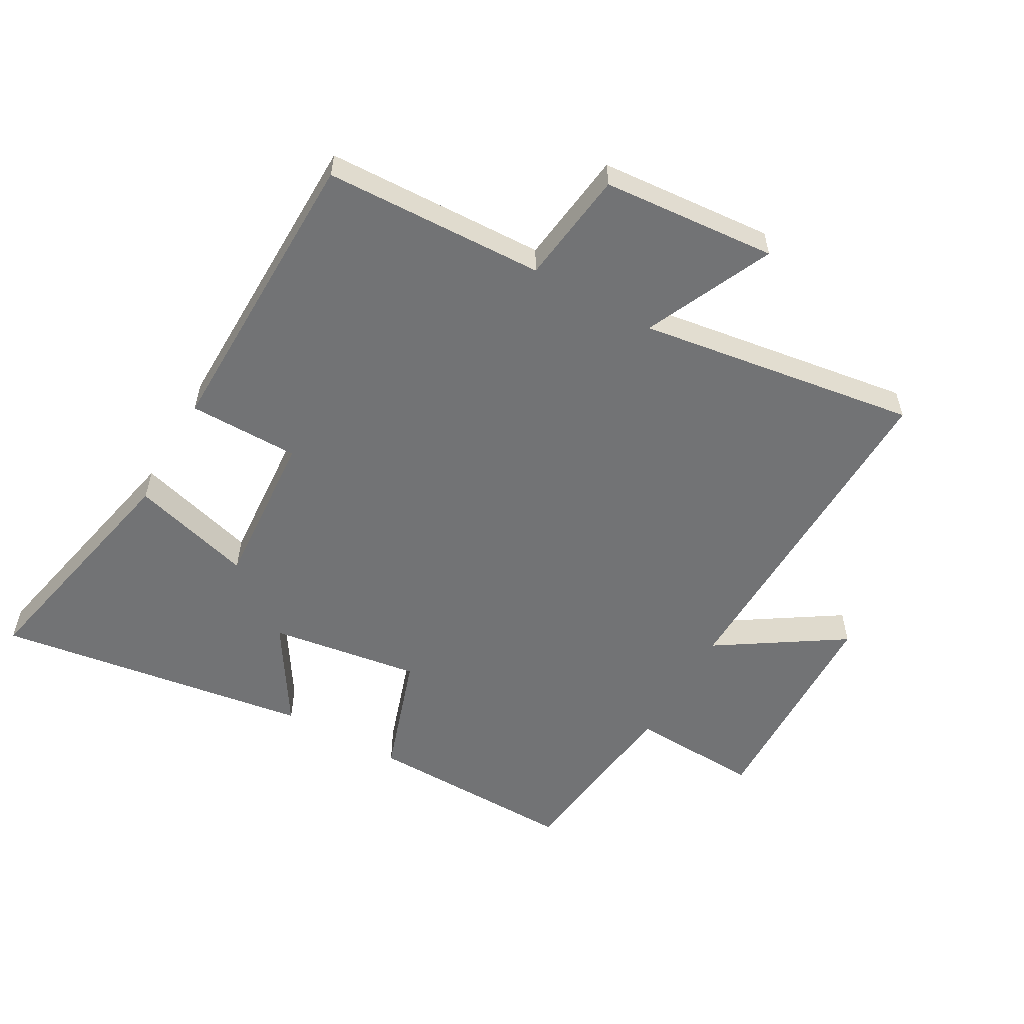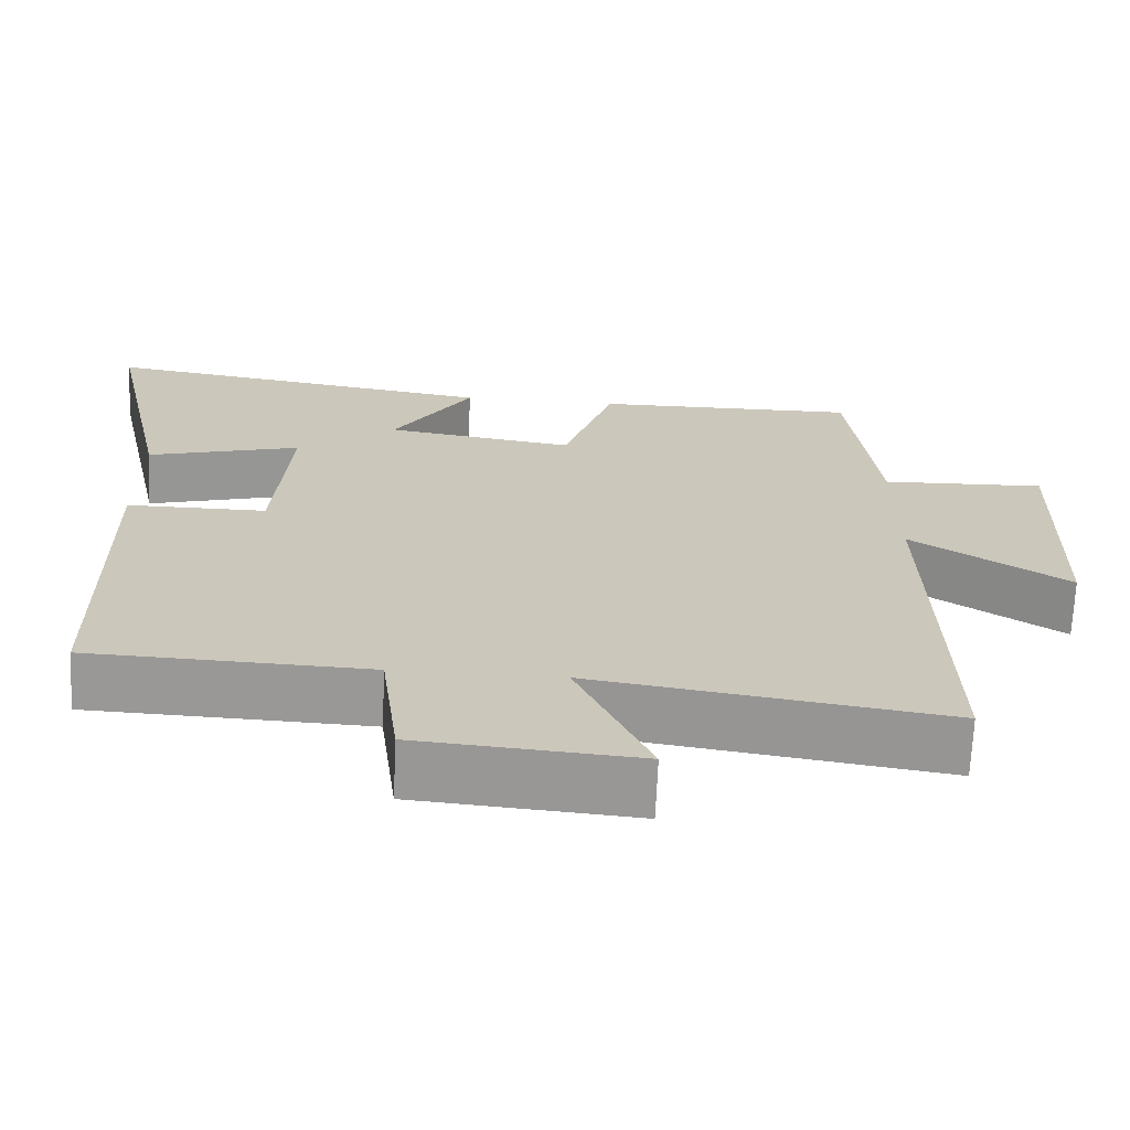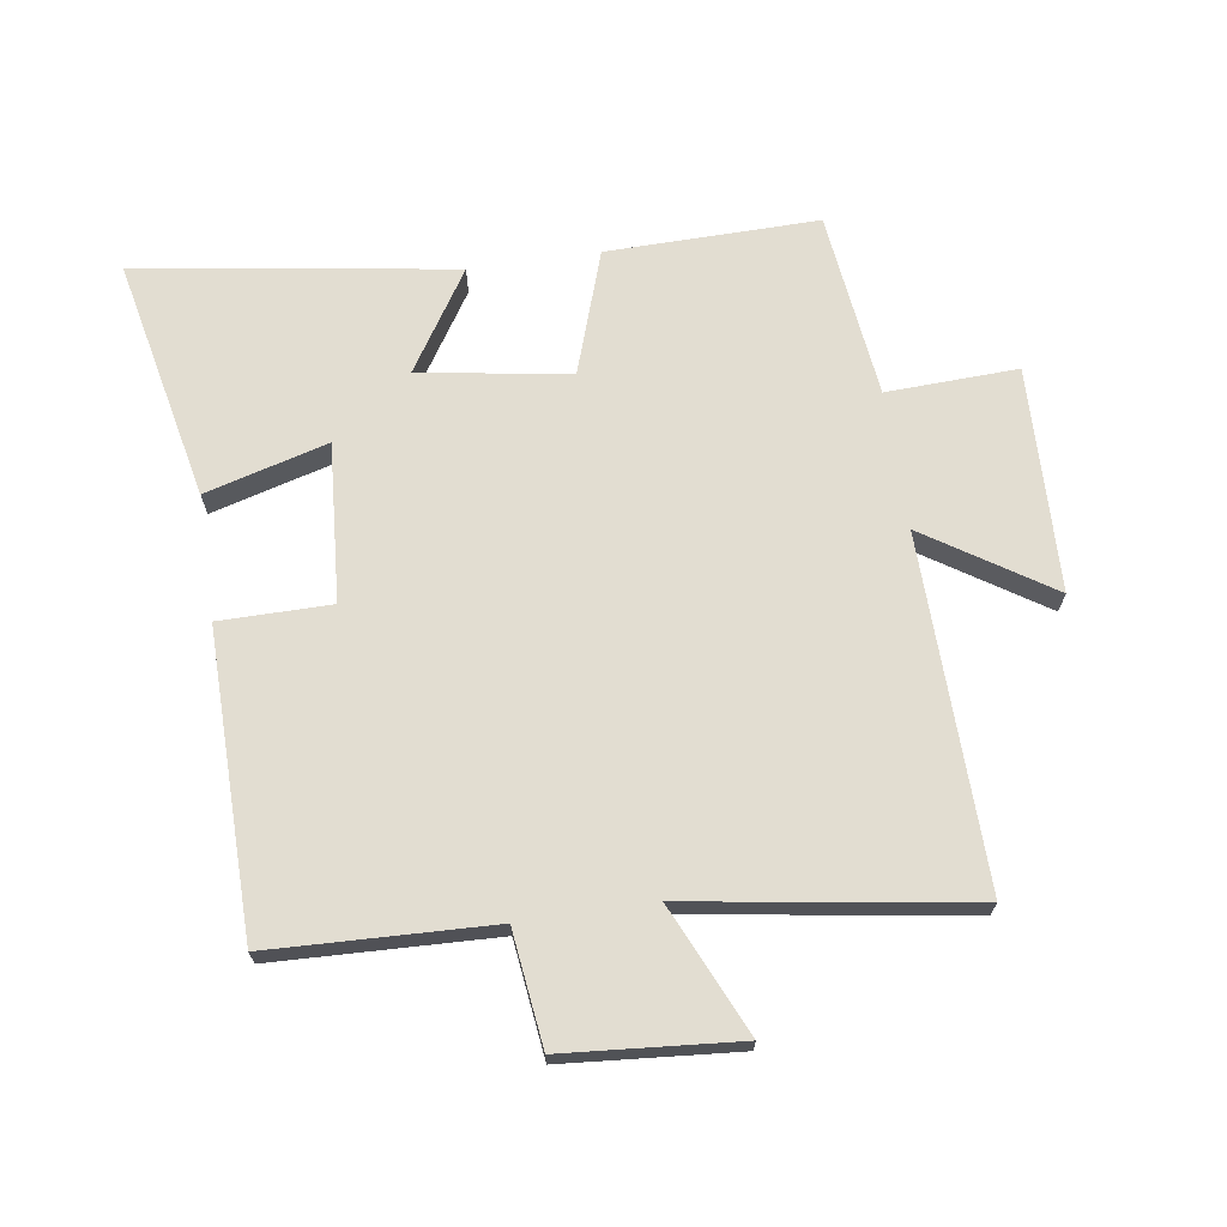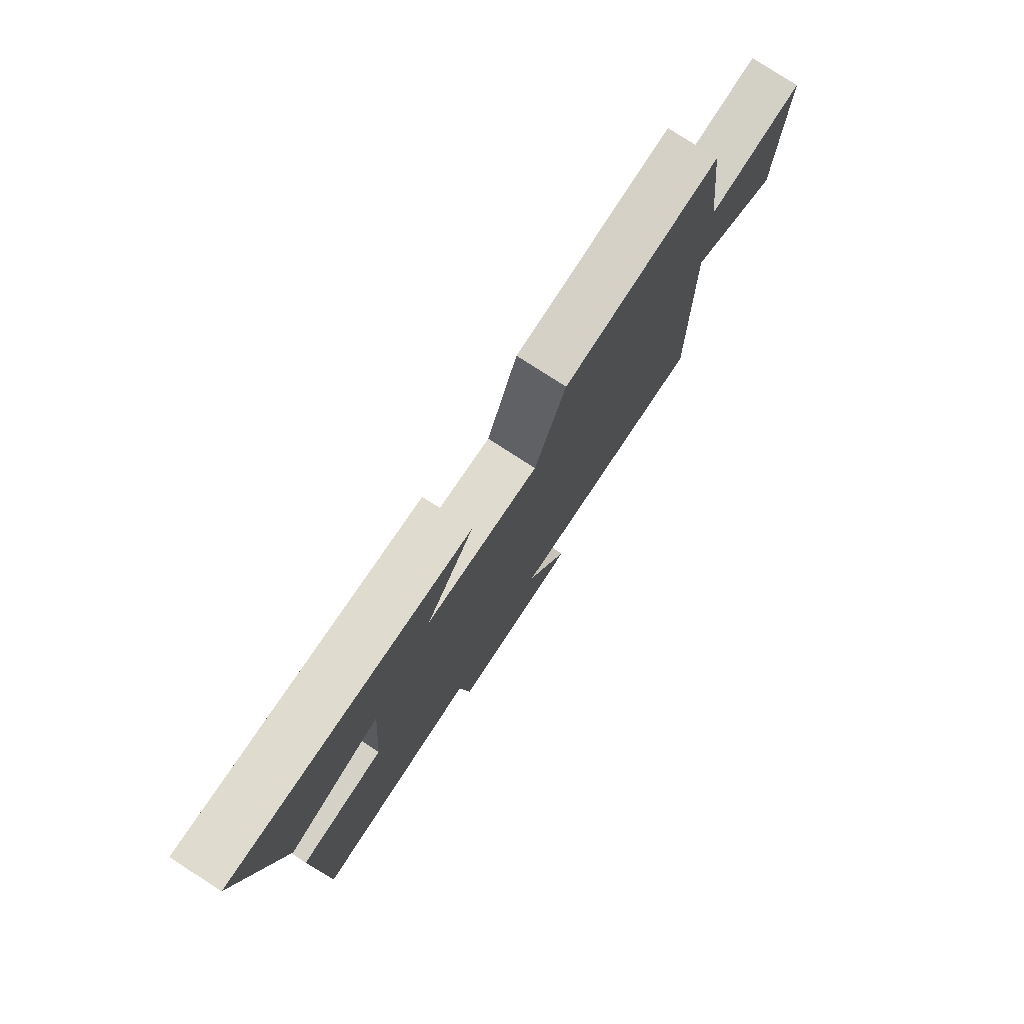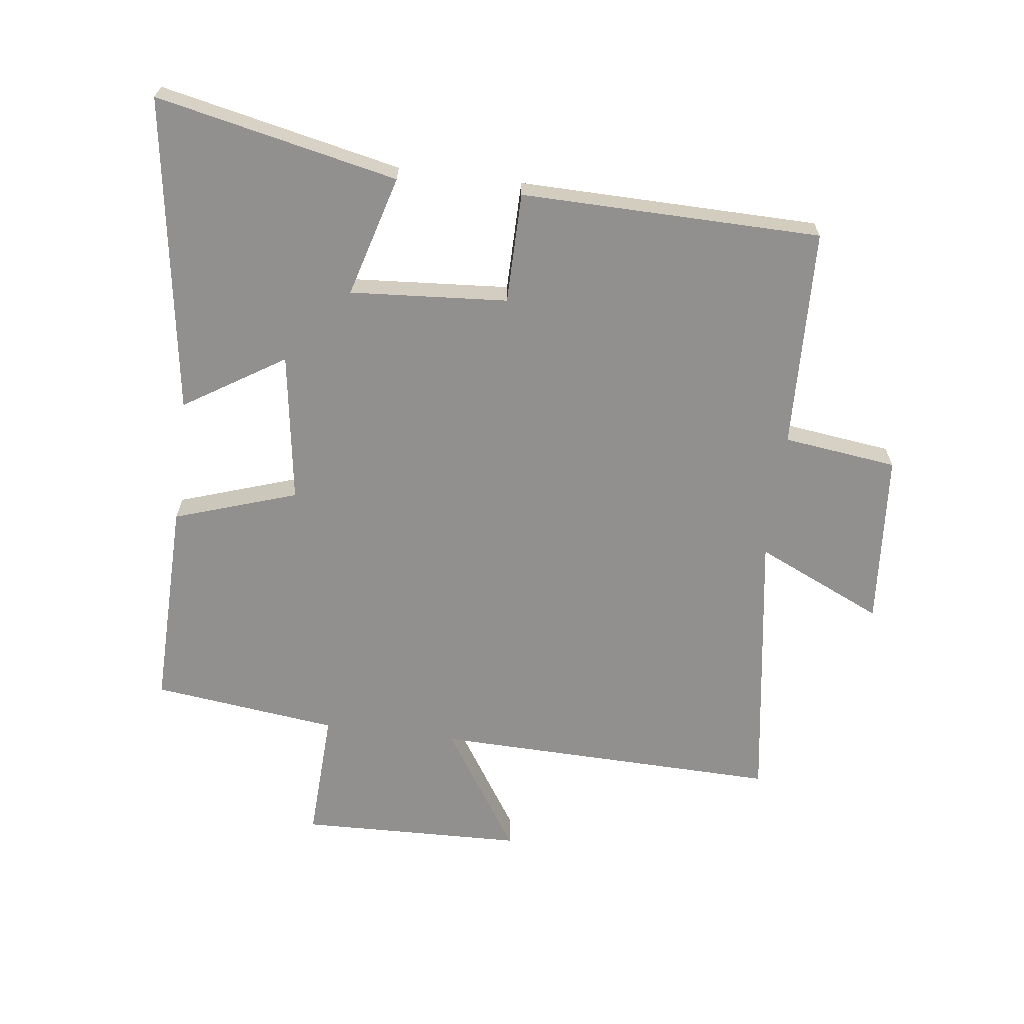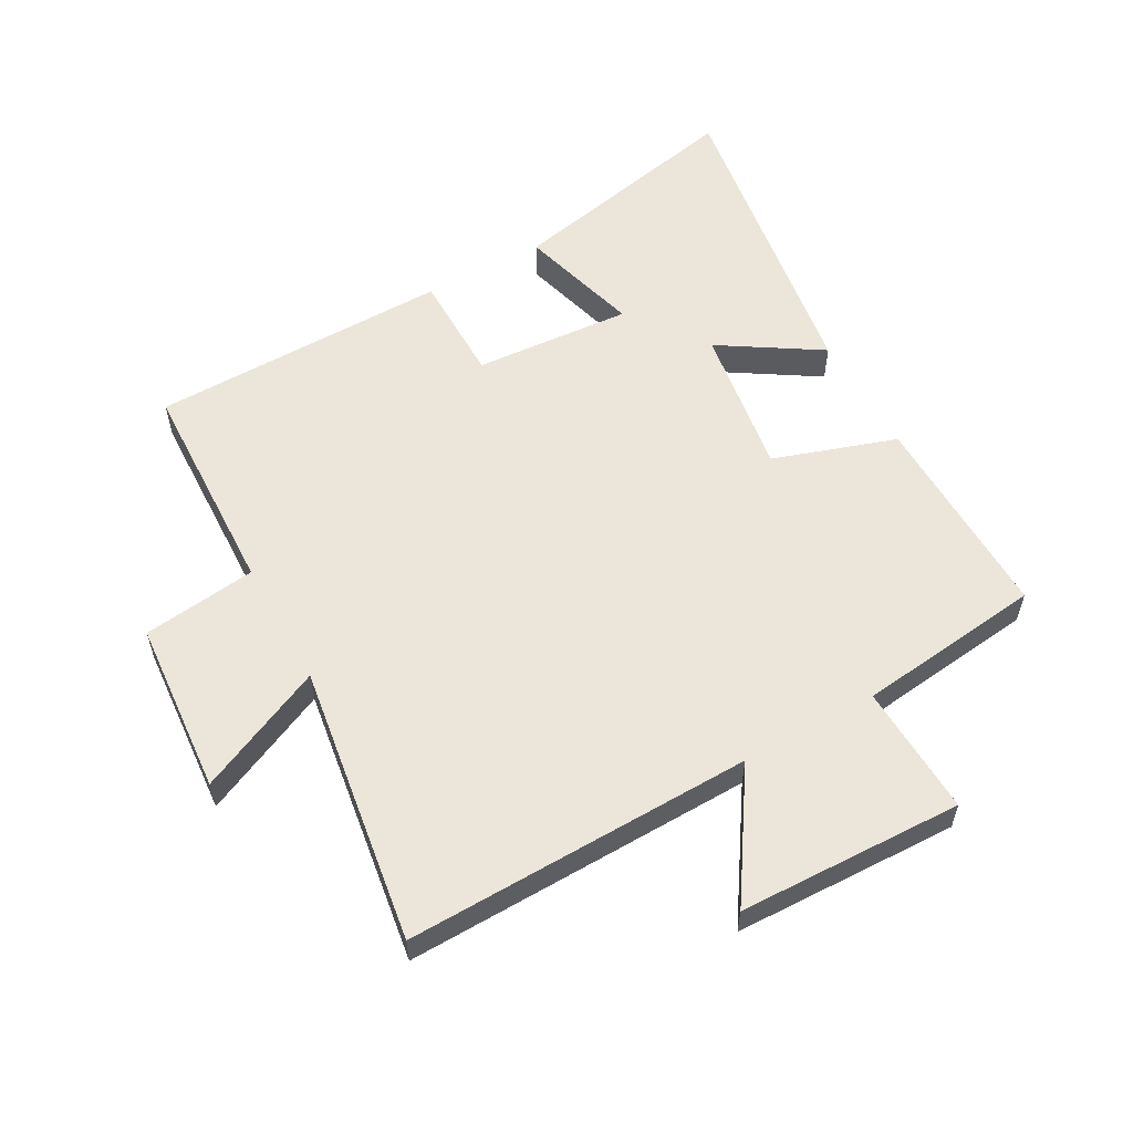
<metadata>
{"format":"obj","ext":"obj","renderer":"f3d","projection":"perspective","resolution":1024,"background":"white","views":[{"elev":-55.8,"azim":150.5,"up":"+Y"},{"elev":-68.7,"azim":177.4,"up":"+Z"},{"elev":68.6,"azim":171.7,"up":"+Y"},{"elev":78.3,"azim":122.9,"up":"+Z"},{"elev":-65.7,"azim":82.8,"up":"+Y"},{"elev":57.1,"azim":-119.0,"up":"+Y"}]}
</metadata>
<code>
v 0.583 0.07 0.576
v 0.5 0.07 0.19
v 0.305 0.07 0.245
v 0.323 0.07 -0.007
v 0.5 0.07 -0.008
v 0.493 0.07 -0.488
v 0.141 0.07 -0.5
v 0.118 0.07 -0.682
v -0.16 0.07 -0.704
v -0.067 0.07 -0.5
v -0.513 0.07 -0.566
v -0.5 0.07 -0.011
v -0.699 0.07 -0.14
v -0.709 0.07 0.218
v -0.5 0.07 0.209
v -0.464 0.07 0.506
v -0.127 0.07 0.5
v -0.062 0.07 0.304
v 0.178 0.07 0.34
v 0.077 0.07 0.5
v 0.583 0 0.576
v 0.5 0 0.19
v 0.305 0 0.245
v 0.323 0 -0.007
v 0.5 0 -0.008
v 0.493 0 -0.488
v 0.141 0 -0.5
v 0.118 0 -0.682
v -0.16 0 -0.704
v -0.067 0 -0.5
v -0.513 0 -0.566
v -0.5 0 -0.011
v -0.699 0 -0.14
v -0.709 0 0.218
v -0.5 0 0.209
v -0.464 0 0.506
v -0.127 0 0.5
v -0.062 0 0.304
v 0.178 0 0.34
v 0.077 0 0.5
f 19 20 1 2
f 15 16 17 18
f 15 18 19
f 12 13 14 15
f 12 15 19
f 10 11 12 19
f 7 8 9 10
f 4 5 6 7
f 3 4 7 10
f 19 2 3
f 3 10 19
f 22 21 40 39
f 38 37 36 35
f 39 38 35
f 35 34 33 32
f 39 35 32
f 39 32 31 30
f 30 29 28 27
f 27 26 25 24
f 30 27 24 23
f 23 22 39
f 39 30 23
f 1 21 22 2
f 2 22 23 3
f 3 23 24 4
f 4 24 25 5
f 5 25 26 6
f 6 26 27 7
f 7 27 28 8
f 8 28 29 9
f 9 29 30 10
f 10 30 31 11
f 11 31 32 12
f 12 32 33 13
f 13 33 34 14
f 14 34 35 15
f 15 35 36 16
f 16 36 37 17
f 17 37 38 18
f 18 38 39 19
f 19 39 40 20
f 20 40 21 1

</code>
